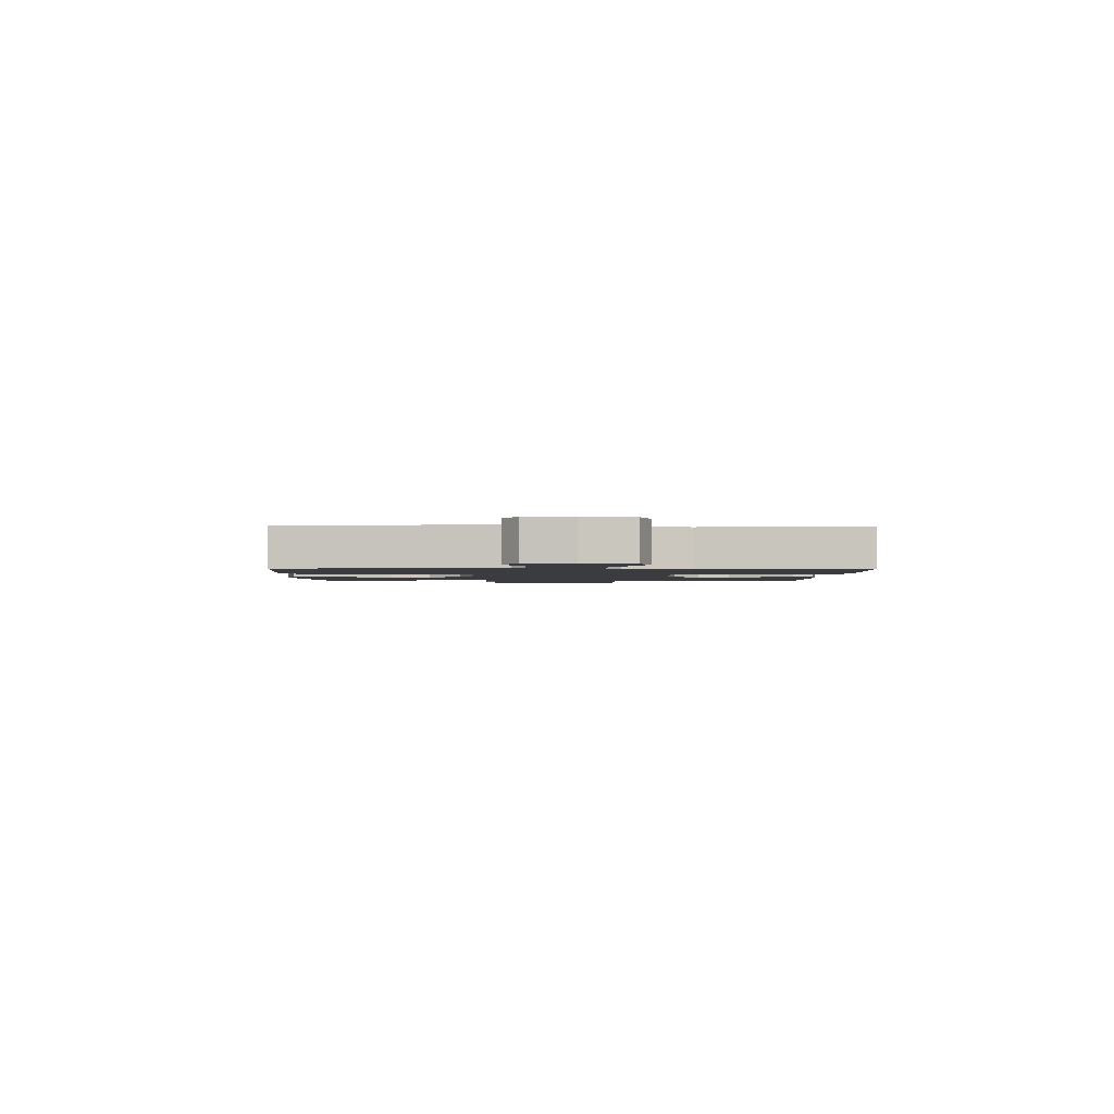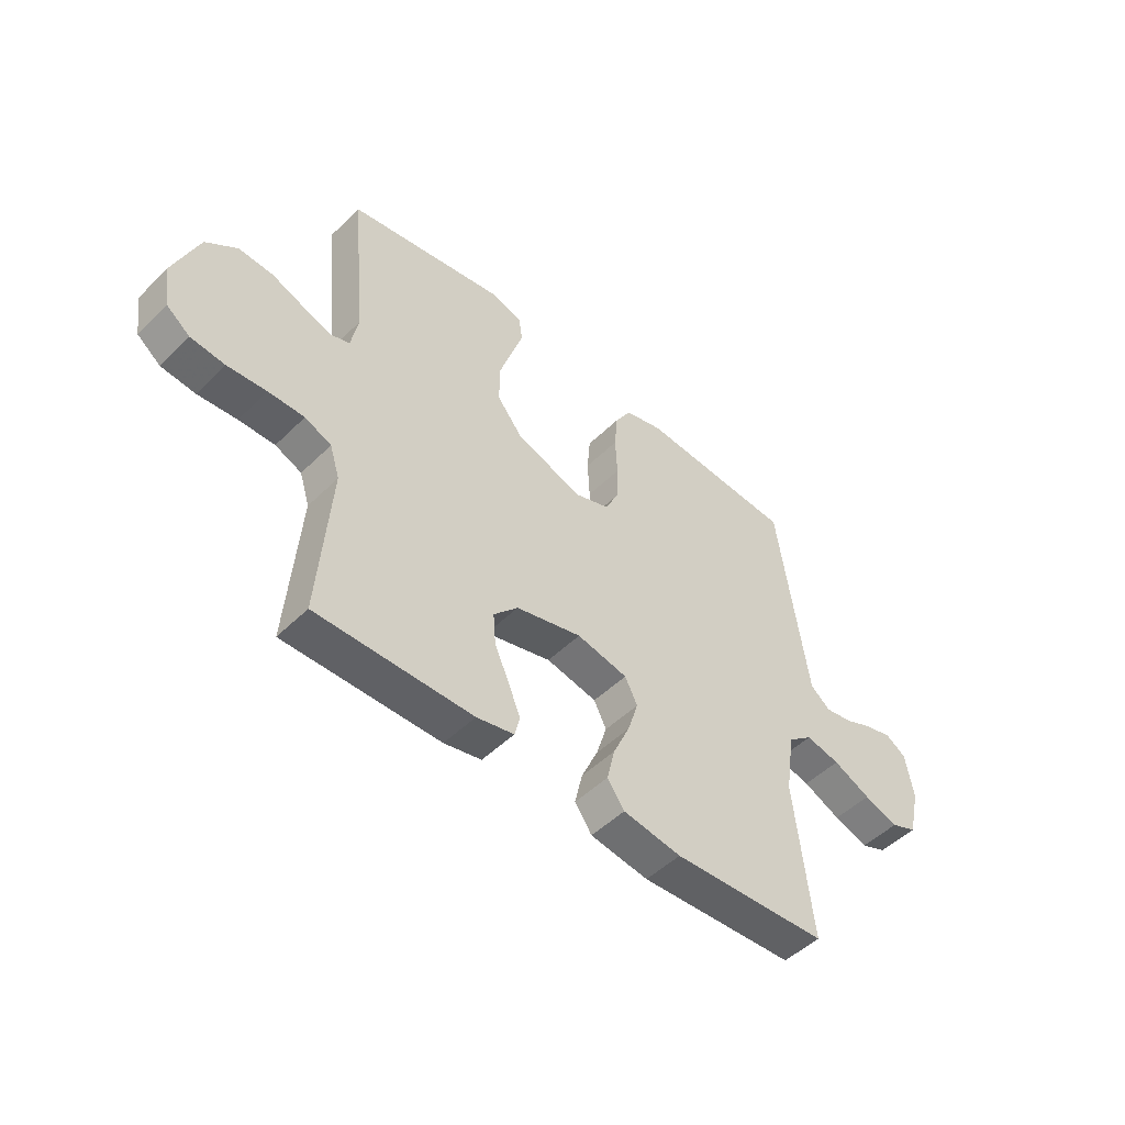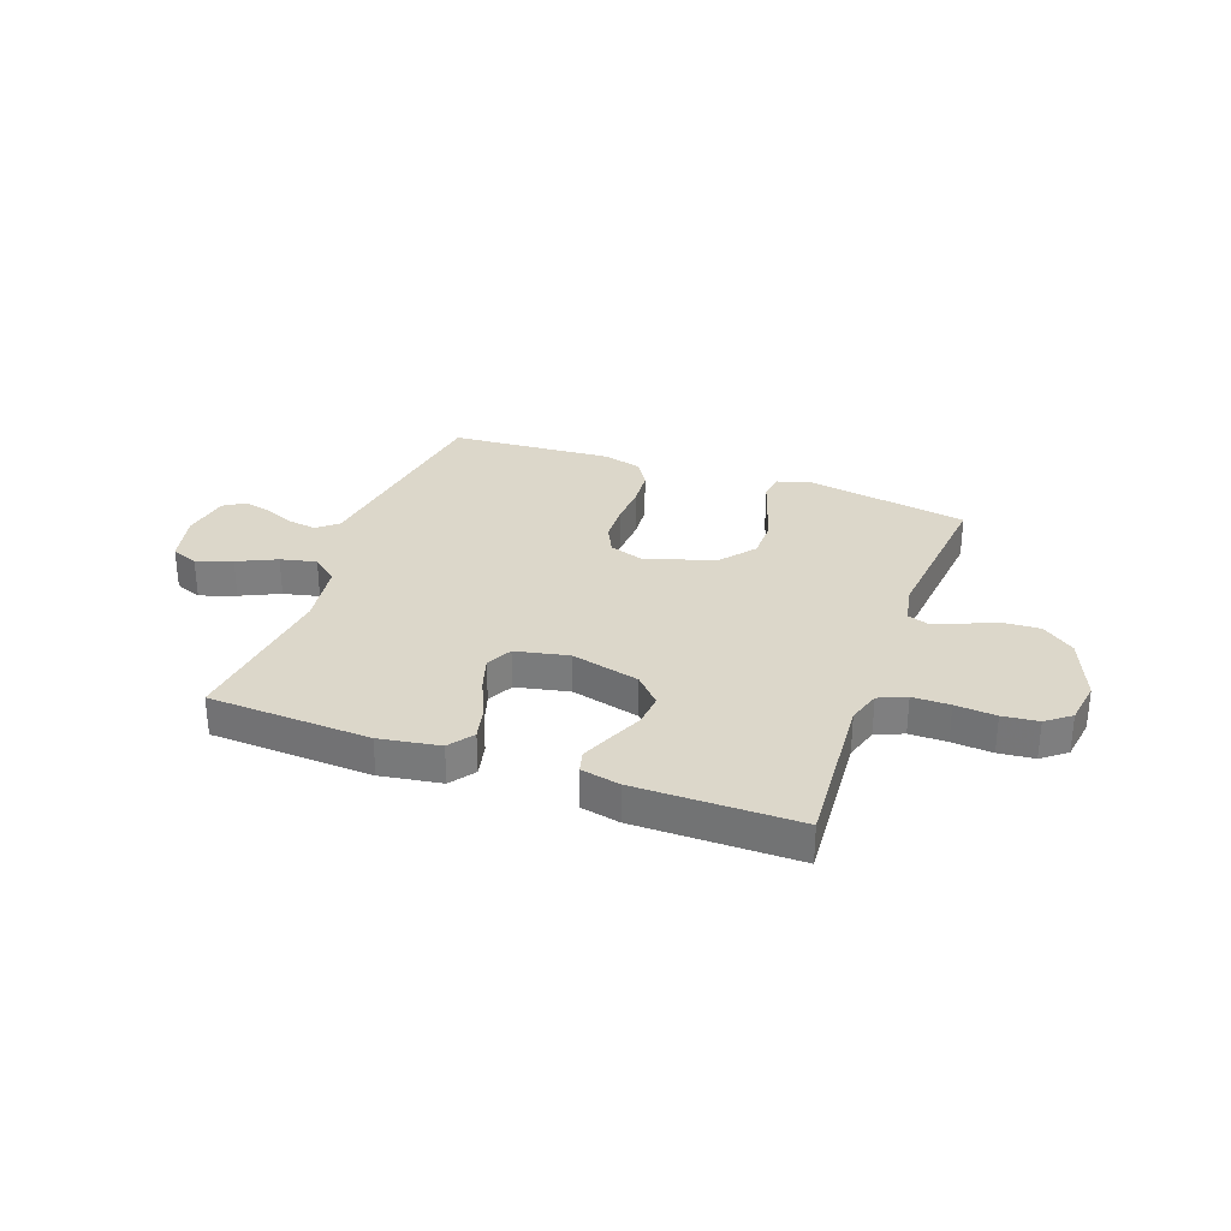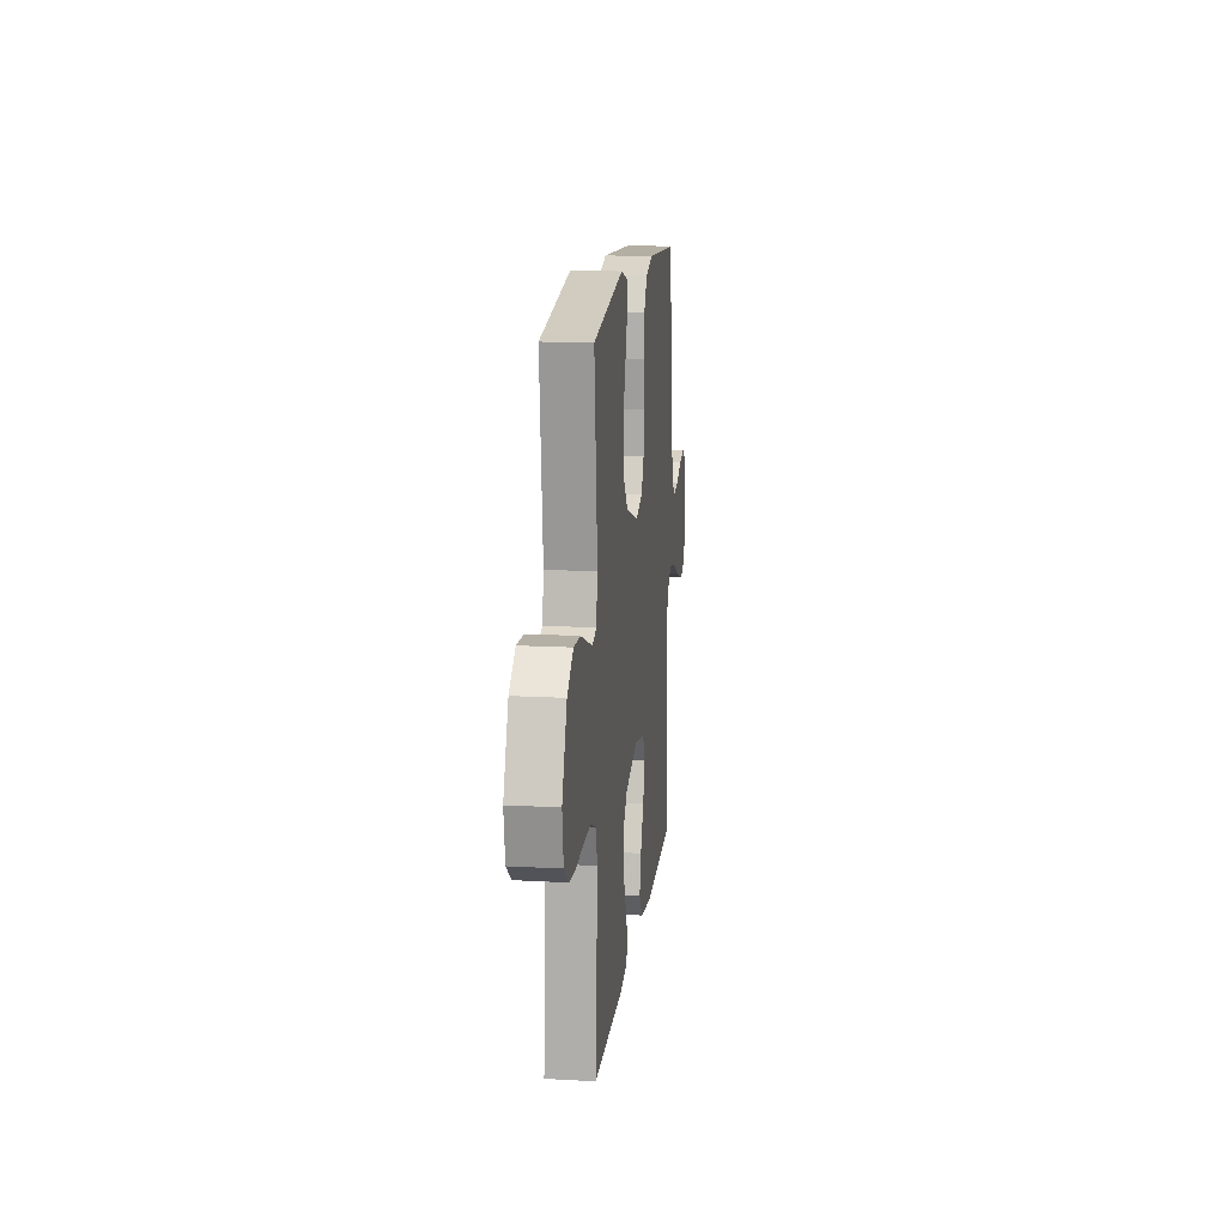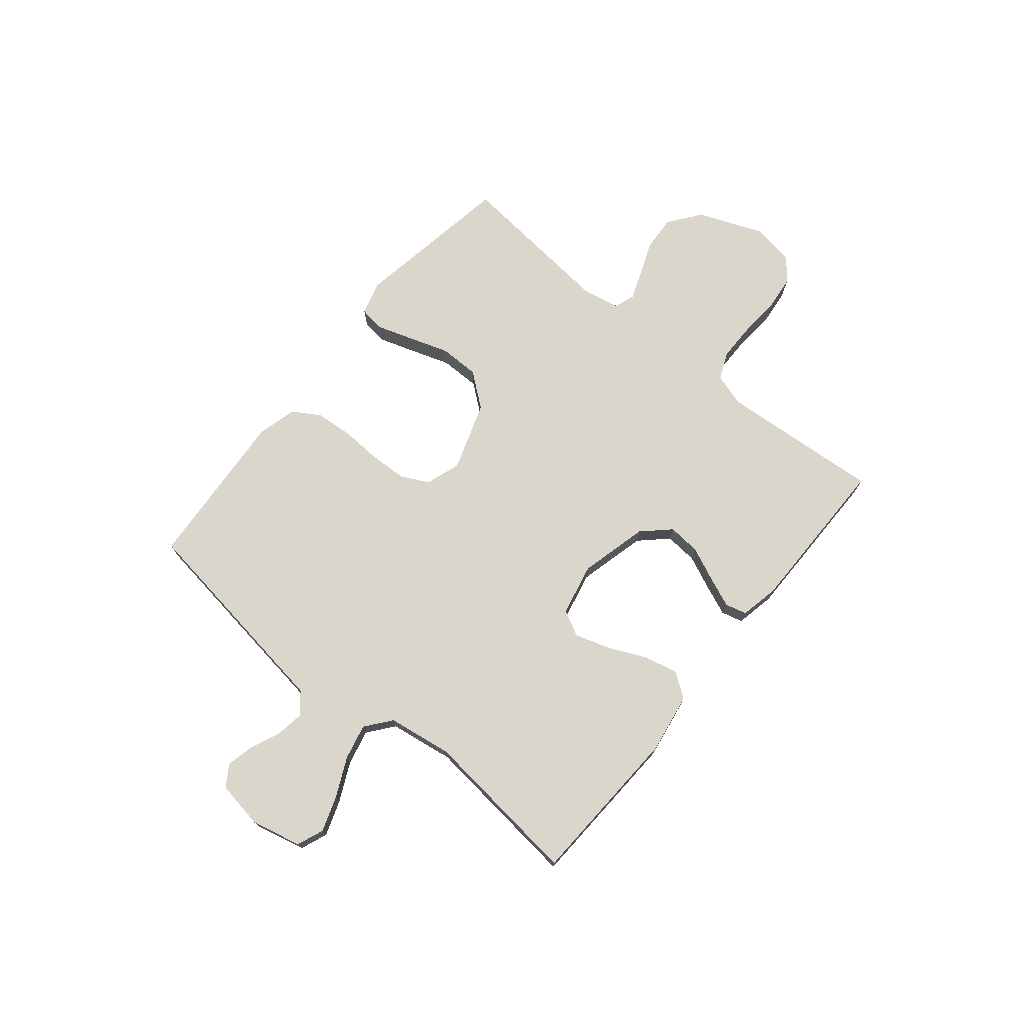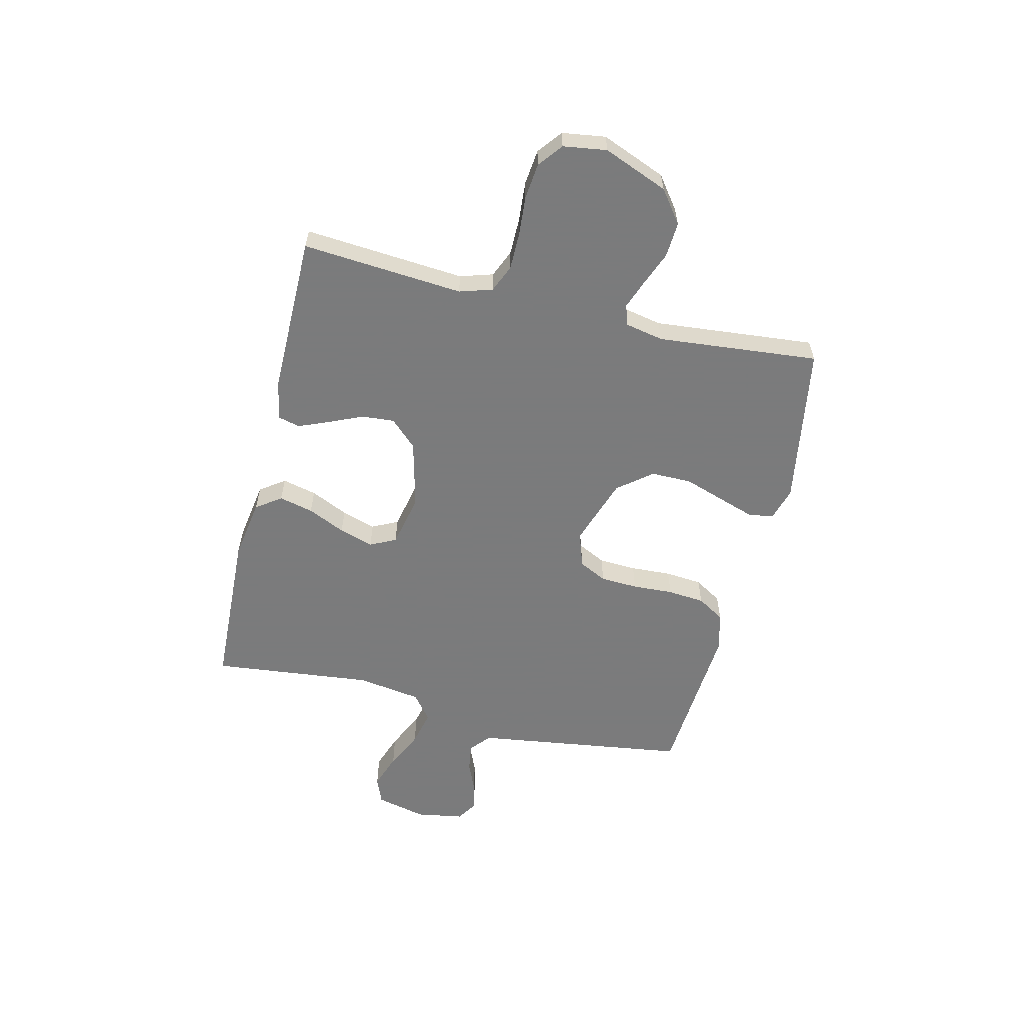
<metadata>
{"format":"obj","ext":"obj","renderer":"f3d","projection":"perspective","resolution":1024,"background":"white","views":[{"elev":-1.8,"azim":89.1,"up":"+Y"},{"elev":-49.3,"azim":-42.8,"up":"+Z"},{"elev":30.5,"azim":-160.0,"up":"+Y"},{"elev":15.1,"azim":-83.3,"up":"+Z"},{"elev":73.5,"azim":129.4,"up":"+Y"},{"elev":-58.4,"azim":-103.6,"up":"+Y"}]}
</metadata>
<code>
v -0.5 0.07 0.5
v -0.2 0.07 0.55
v -0.138 0.07 0.532
v -0.131 0.07 0.485
v -0.153 0.07 0.418
v -0.178 0.07 0.343
v -0.178 0.07 0.268
v -0.128 0.07 0.205
v 0 0.07 0.162
v 0.065 0.07 0.184
v 0.091 0.07 0.236
v 0.094 0.07 0.306
v 0.09 0.07 0.382
v 0.096 0.07 0.451
v 0.127 0.07 0.502
v 0.2 0.07 0.521
v 0.5 0.07 0.5
v 0.543 0.07 0.2
v 0.557 0.07 0.101
v 0.595 0.07 0.069
v 0.647 0.07 0.077
v 0.703 0.07 0.101
v 0.755 0.07 0.113
v 0.794 0.07 0.088
v 0.809 0.07 0
v 0.787 0.07 -0.094
v 0.737 0.07 -0.114
v 0.671 0.07 -0.091
v 0.599 0.07 -0.057
v 0.533 0.07 -0.042
v 0.485 0.07 -0.08
v 0.467 0.07 -0.2
v 0.5 0.07 -0.5
v 0.2 0.07 -0.514
v 0.088 0.07 -0.496
v 0.055 0.07 -0.45
v 0.07 0.07 -0.386
v 0.102 0.07 -0.316
v 0.122 0.07 -0.252
v 0.098 0.07 -0.204
v 0 0.07 -0.183
v -0.127 0.07 -0.215
v -0.174 0.07 -0.265
v -0.169 0.07 -0.326
v -0.141 0.07 -0.389
v -0.118 0.07 -0.445
v -0.128 0.07 -0.485
v -0.2 0.07 -0.5
v -0.5 0.07 -0.5
v -0.477 0.07 -0.2
v -0.496 0.07 -0.139
v -0.547 0.07 -0.117
v -0.616 0.07 -0.117
v -0.691 0.07 -0.123
v -0.757 0.07 -0.116
v -0.802 0.07 -0.081
v -0.814 0.07 0
v -0.766 0.07 0.12
v -0.706 0.07 0.165
v -0.64 0.07 0.161
v -0.577 0.07 0.136
v -0.523 0.07 0.116
v -0.485 0.07 0.129
v -0.471 0.07 0.2
v -0.5 0 0.5
v -0.2 0 0.55
v -0.138 0 0.532
v -0.131 0 0.485
v -0.153 0 0.418
v -0.178 0 0.343
v -0.178 0 0.268
v -0.128 0 0.205
v 0 0 0.162
v 0.065 0 0.184
v 0.091 0 0.236
v 0.094 0 0.306
v 0.09 0 0.382
v 0.096 0 0.451
v 0.127 0 0.502
v 0.2 0 0.521
v 0.5 0 0.5
v 0.543 0 0.2
v 0.557 0 0.101
v 0.595 0 0.069
v 0.647 0 0.077
v 0.703 0 0.101
v 0.755 0 0.113
v 0.794 0 0.088
v 0.809 0 0
v 0.787 0 -0.094
v 0.737 0 -0.114
v 0.671 0 -0.091
v 0.599 0 -0.057
v 0.533 0 -0.042
v 0.485 0 -0.08
v 0.467 0 -0.2
v 0.5 0 -0.5
v 0.2 0 -0.514
v 0.088 0 -0.496
v 0.055 0 -0.45
v 0.07 0 -0.386
v 0.102 0 -0.316
v 0.122 0 -0.252
v 0.098 0 -0.204
v 0 0 -0.183
v -0.127 0 -0.215
v -0.174 0 -0.265
v -0.169 0 -0.326
v -0.141 0 -0.389
v -0.118 0 -0.445
v -0.128 0 -0.485
v -0.2 0 -0.5
v -0.5 0 -0.5
v -0.477 0 -0.2
v -0.496 0 -0.139
v -0.547 0 -0.117
v -0.616 0 -0.117
v -0.691 0 -0.123
v -0.757 0 -0.116
v -0.802 0 -0.081
v -0.814 0 0
v -0.766 0 0.12
v -0.706 0 0.165
v -0.64 0 0.161
v -0.577 0 0.136
v -0.523 0 0.116
v -0.485 0 0.129
v -0.471 0 0.2
f 59 60 61
f 58 59 61
f 57 58 61
f 56 57 61
f 55 56 61
f 54 55 61
f 53 54 61
f 52 53 61 62
f 51 52 62 63
f 48 49 50
f 47 48 50
f 46 47 50
f 45 46 50
f 44 45 50
f 51 63 64
f 50 51 64
f 44 50 64
f 43 44 64
f 36 37 38
f 35 36 38
f 34 35 38
f 33 34 38
f 32 33 38
f 31 32 38 39
f 30 31 39 40
f 27 28 29
f 26 27 29
f 25 26 29
f 24 25 29
f 23 24 29
f 22 23 29
f 21 22 29
f 20 21 29 30
f 30 40 41
f 20 30 41
f 19 20 41
f 17 18 19
f 16 17 19
f 15 16 19
f 14 15 19
f 13 14 19
f 12 13 19
f 4 5 6
f 3 4 6
f 2 3 6
f 1 2 6
f 64 1 6
f 64 6 7
f 64 7 8
f 43 64 8
f 42 43 8
f 41 42 8 9
f 19 41 9 10
f 11 12 19
f 10 11 19
f 125 124 123
f 125 123 122
f 125 122 121
f 125 121 120
f 125 120 119
f 125 119 118
f 125 118 117
f 126 125 117 116
f 127 126 116 115
f 114 113 112
f 114 112 111
f 114 111 110
f 114 110 109
f 114 109 108
f 128 127 115
f 128 115 114
f 128 114 108
f 128 108 107
f 102 101 100
f 102 100 99
f 102 99 98
f 102 98 97
f 102 97 96
f 103 102 96 95
f 104 103 95 94
f 93 92 91
f 93 91 90
f 93 90 89
f 93 89 88
f 93 88 87
f 93 87 86
f 93 86 85
f 94 93 85 84
f 105 104 94
f 105 94 84
f 105 84 83
f 83 82 81
f 83 81 80
f 83 80 79
f 83 79 78
f 83 78 77
f 83 77 76
f 70 69 68
f 70 68 67
f 70 67 66
f 70 66 65
f 70 65 128
f 71 70 128
f 72 71 128
f 72 128 107
f 72 107 106
f 73 72 106 105
f 74 73 105 83
f 83 76 75
f 83 75 74
f 1 65 66 2
f 2 66 67 3
f 3 67 68 4
f 4 68 69 5
f 5 69 70 6
f 6 70 71 7
f 7 71 72 8
f 8 72 73 9
f 9 73 74 10
f 10 74 75 11
f 11 75 76 12
f 12 76 77 13
f 13 77 78 14
f 14 78 79 15
f 15 79 80 16
f 16 80 81 17
f 17 81 82 18
f 18 82 83 19
f 19 83 84 20
f 20 84 85 21
f 21 85 86 22
f 22 86 87 23
f 23 87 88 24
f 24 88 89 25
f 25 89 90 26
f 26 90 91 27
f 27 91 92 28
f 28 92 93 29
f 29 93 94 30
f 30 94 95 31
f 31 95 96 32
f 32 96 97 33
f 33 97 98 34
f 34 98 99 35
f 35 99 100 36
f 36 100 101 37
f 37 101 102 38
f 38 102 103 39
f 39 103 104 40
f 40 104 105 41
f 41 105 106 42
f 42 106 107 43
f 43 107 108 44
f 44 108 109 45
f 45 109 110 46
f 46 110 111 47
f 47 111 112 48
f 48 112 113 49
f 49 113 114 50
f 50 114 115 51
f 51 115 116 52
f 52 116 117 53
f 53 117 118 54
f 54 118 119 55
f 55 119 120 56
f 56 120 121 57
f 57 121 122 58
f 58 122 123 59
f 59 123 124 60
f 60 124 125 61
f 61 125 126 62
f 62 126 127 63
f 63 127 128 64
f 64 128 65 1

</code>
